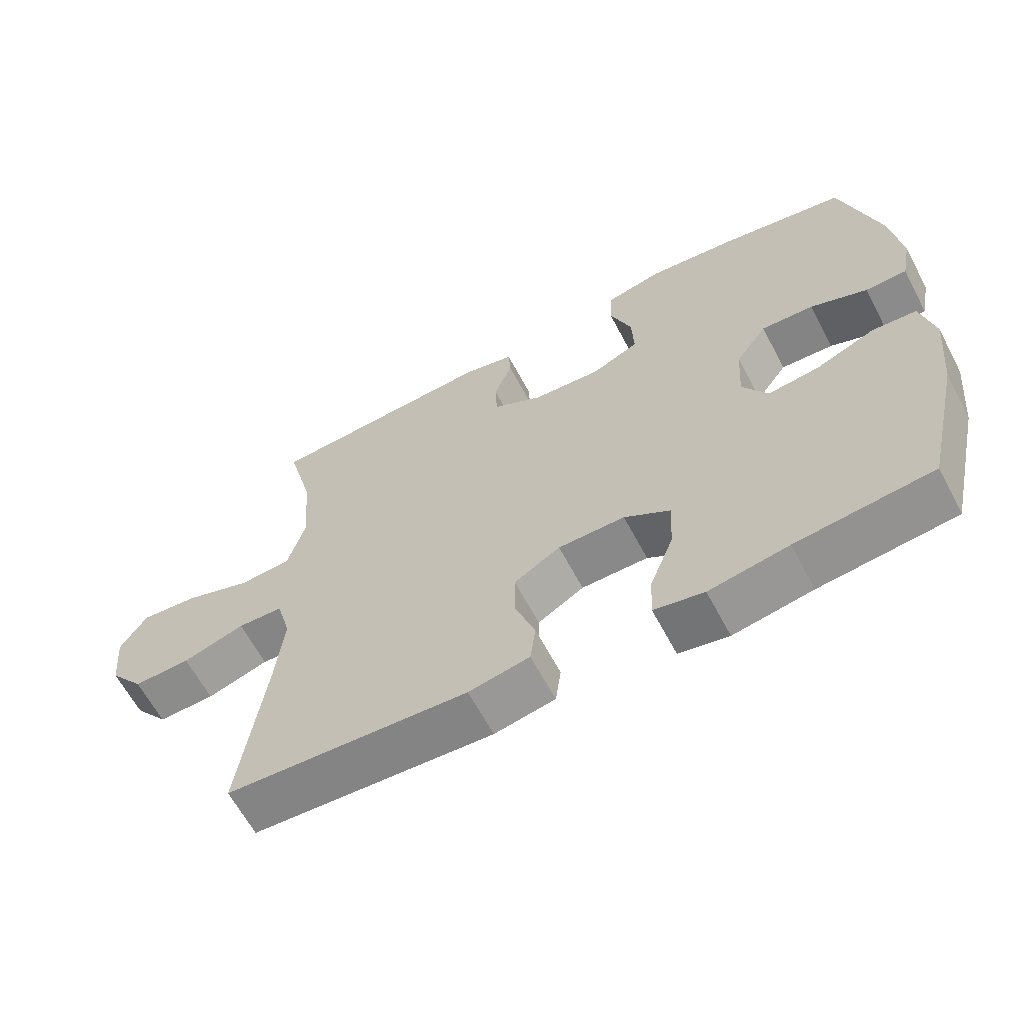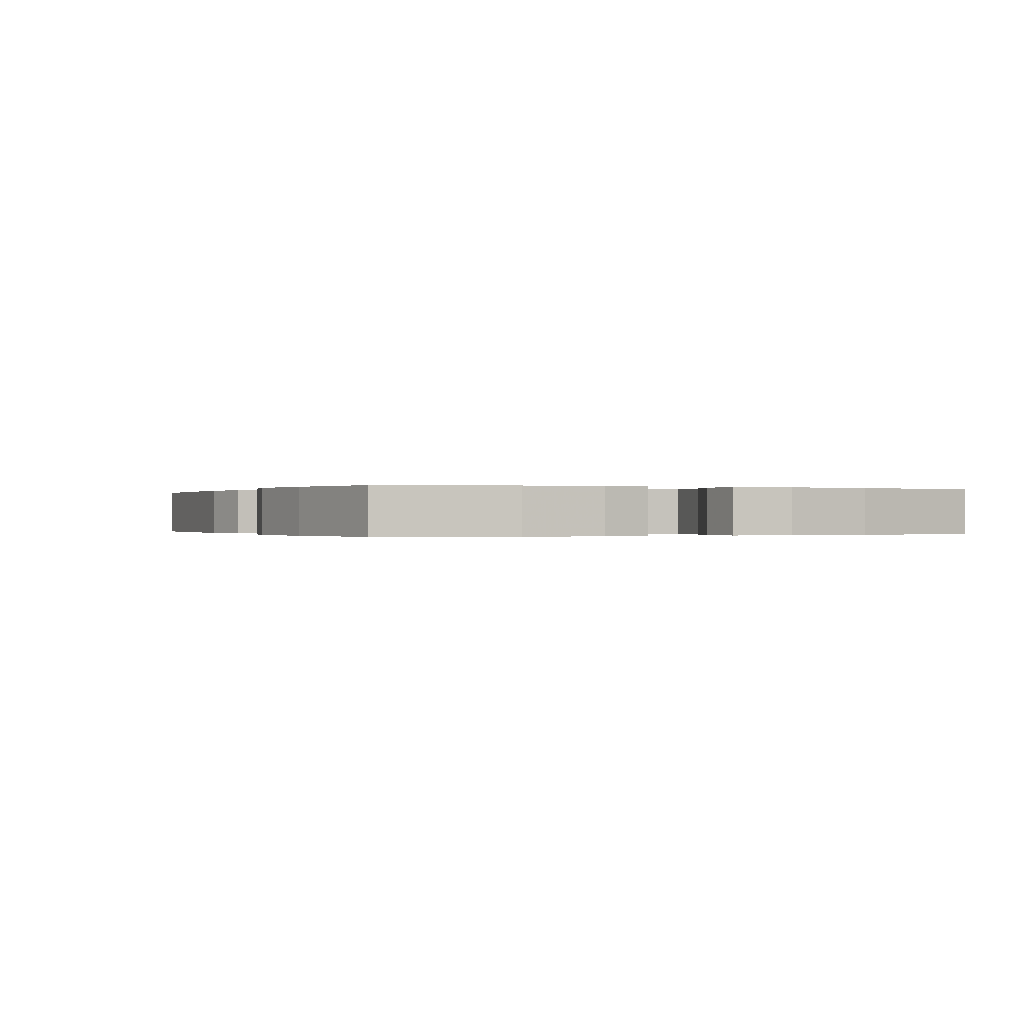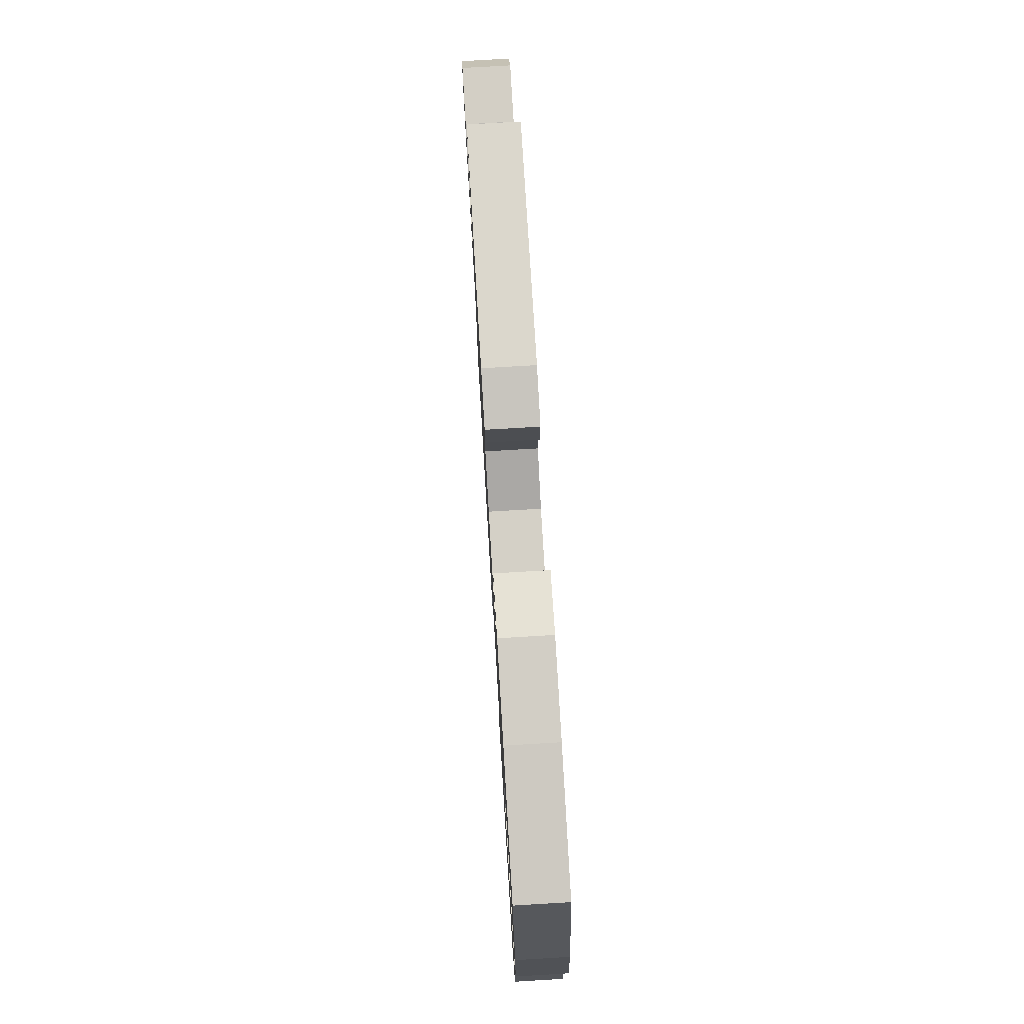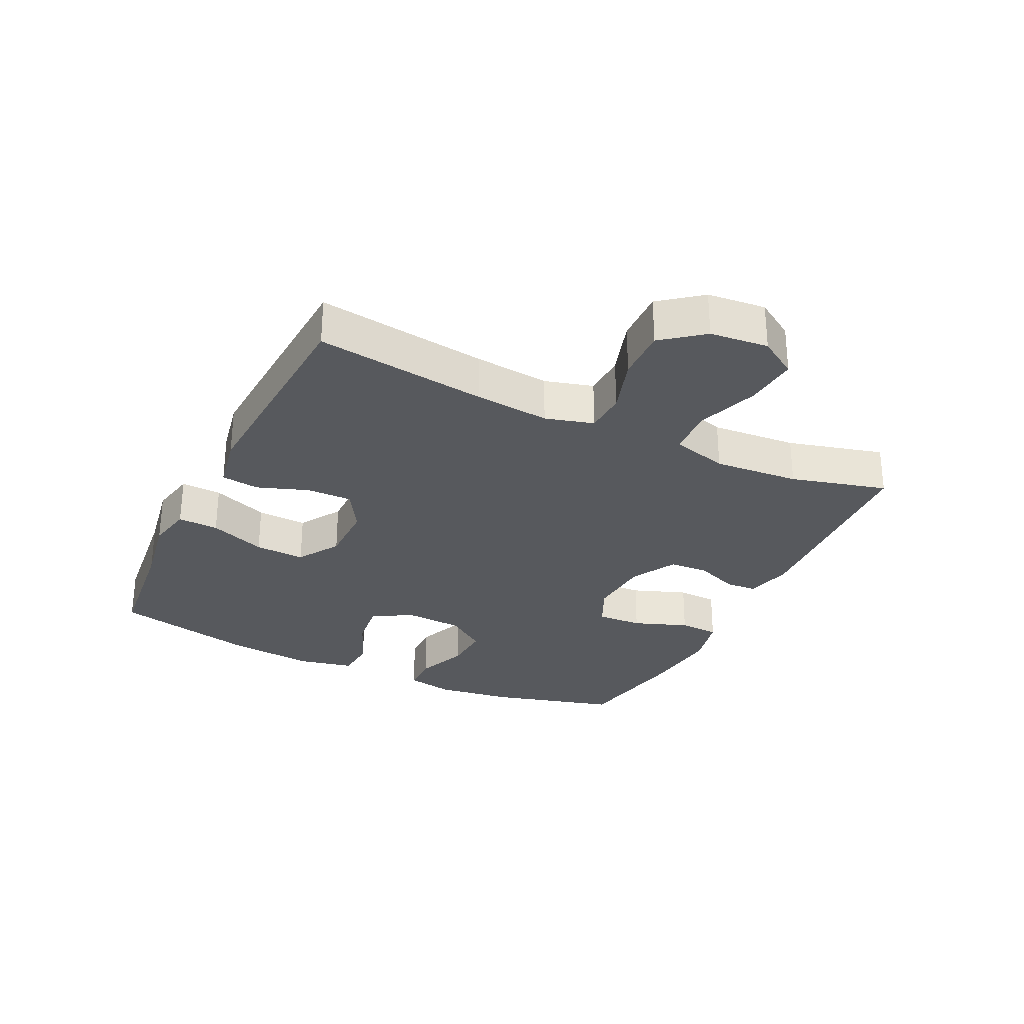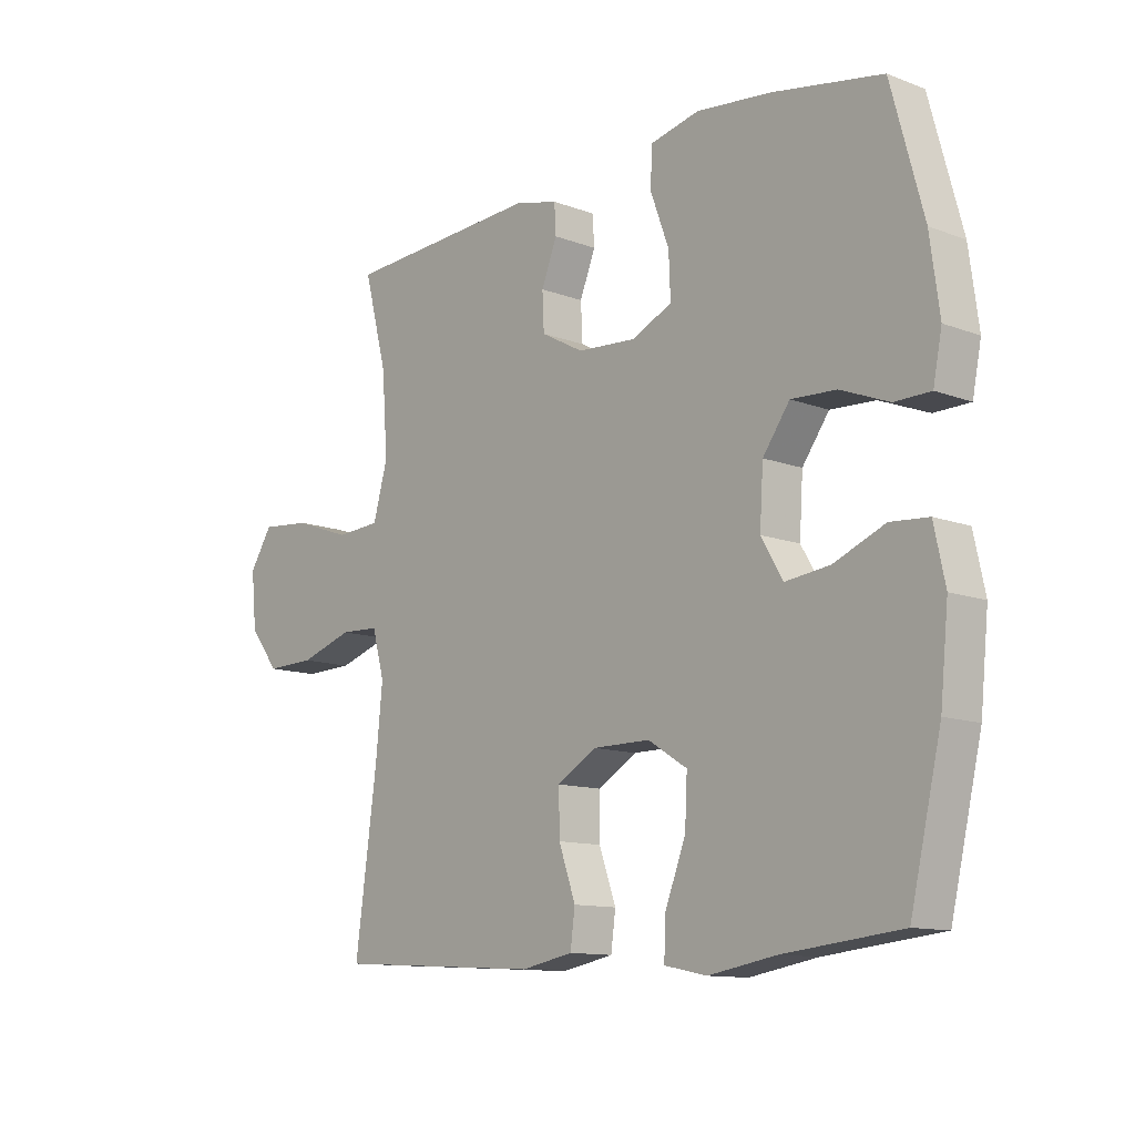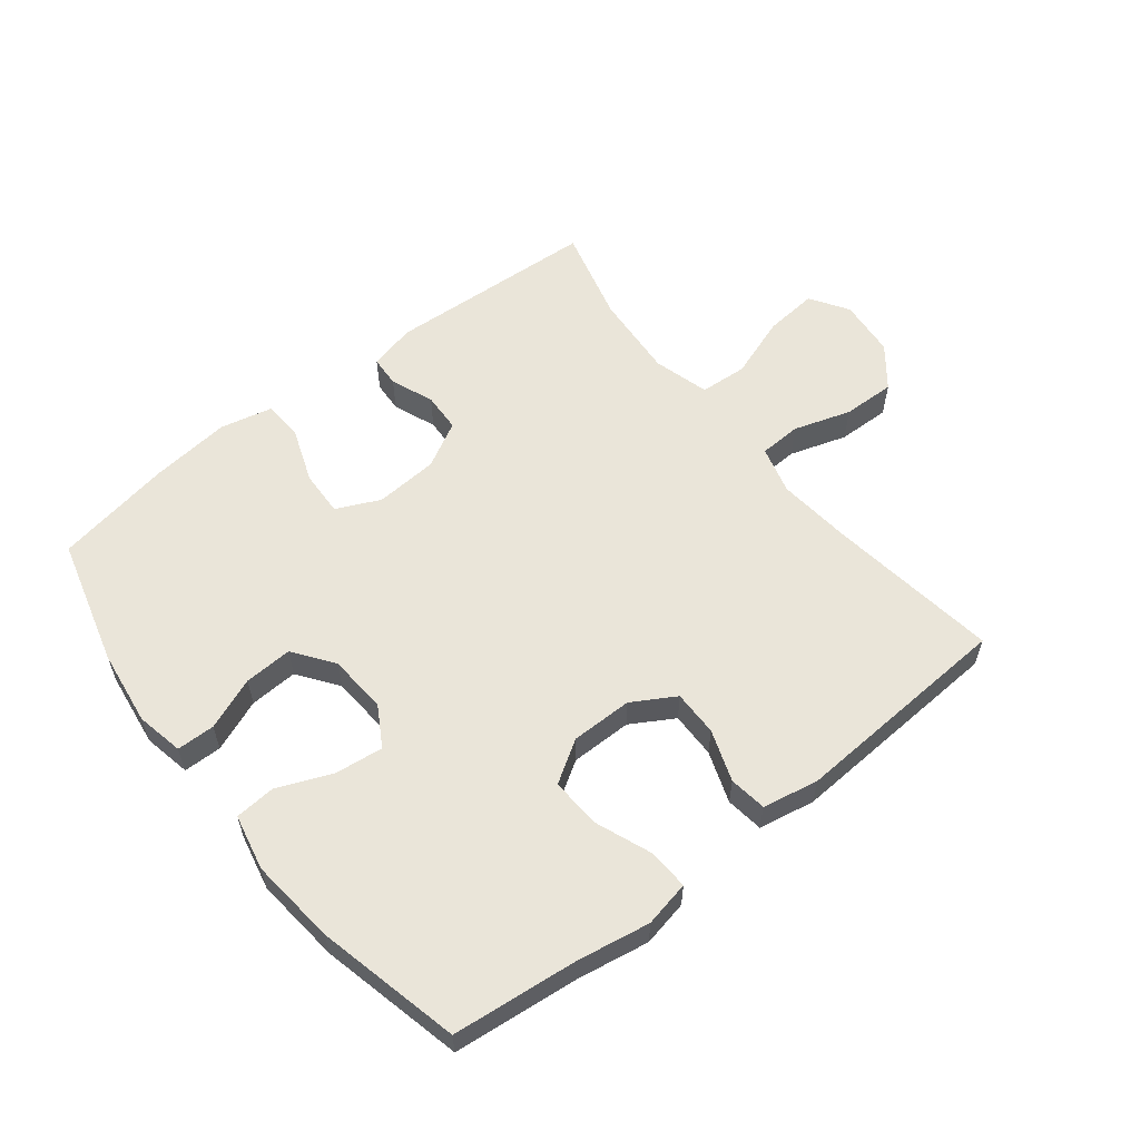
<metadata>
{"format":"obj","ext":"obj","renderer":"f3d","projection":"perspective","resolution":1024,"background":"white","views":[{"elev":-63.3,"azim":27.9,"up":"+Z"},{"elev":-0.1,"azim":64.9,"up":"+Y"},{"elev":76.4,"azim":86.6,"up":"+Z"},{"elev":-29.2,"azim":-115.7,"up":"+Y"},{"elev":-11.9,"azim":48.0,"up":"+Z"},{"elev":58.0,"azim":141.7,"up":"+Y"}]}
</metadata>
<code>
v 0.5 0.07 0.5
v 0.555 0.07 0.296
v 0.571 0.07 0.176
v 0.556 0.07 0.1
v 0.495 0.07 0.099
v 0.412 0.07 0.132
v 0.335 0.07 0.136
v 0.289 0.07 0.072
v 0.283 0.07 -0.022
v 0.32 0.07 -0.085
v 0.396 0.07 -0.076
v 0.483 0.07 -0.04
v 0.548 0.07 -0.045
v 0.567 0.07 -0.134
v 0.553 0.07 -0.272
v 0.5 0.07 -0.5
v 0.301 0.07 -0.521
v 0.185 0.07 -0.541
v 0.112 0.07 -0.526
v 0.115 0.07 -0.461
v 0.15 0.07 -0.371
v 0.154 0.07 -0.291
v 0.087 0.07 -0.249
v -0.011 0.07 -0.249
v -0.079 0.07 -0.289
v -0.078 0.07 -0.362
v -0.049 0.07 -0.444
v -0.057 0.07 -0.504
v -0.146 0.07 -0.521
v -0.5 0.07 -0.5
v -0.463 0.07 -0.227
v -0.451 0.07 -0.108
v -0.472 0.07 -0.031
v -0.539 0.07 -0.028
v -0.63 0.07 -0.057
v -0.714 0.07 -0.059
v -0.765 0.07 0.006
v -0.774 0.07 0.099
v -0.735 0.07 0.16
v -0.65 0.07 0.152
v -0.551 0.07 0.117
v -0.475 0.07 0.122
v -0.45 0.07 0.211
v -0.46 0.07 0.347
v -0.5 0.07 0.5
v -0.164 0.07 0.519
v -0.089 0.07 0.501
v -0.086 0.07 0.451
v -0.113 0.07 0.383
v -0.11 0.07 0.32
v -0.037 0.07 0.28
v 0.064 0.07 0.273
v 0.133 0.07 0.305
v 0.13 0.07 0.378
v 0.098 0.07 0.465
v 0.101 0.07 0.529
v 0.185 0.07 0.548
v 0.313 0.07 0.534
v 0.5 0 0.5
v 0.555 0 0.296
v 0.571 0 0.176
v 0.556 0 0.1
v 0.495 0 0.099
v 0.412 0 0.132
v 0.335 0 0.136
v 0.289 0 0.072
v 0.283 0 -0.022
v 0.32 0 -0.085
v 0.396 0 -0.076
v 0.483 0 -0.04
v 0.548 0 -0.045
v 0.567 0 -0.134
v 0.553 0 -0.272
v 0.5 0 -0.5
v 0.301 0 -0.521
v 0.185 0 -0.541
v 0.112 0 -0.526
v 0.115 0 -0.461
v 0.15 0 -0.371
v 0.154 0 -0.291
v 0.087 0 -0.249
v -0.011 0 -0.249
v -0.079 0 -0.289
v -0.078 0 -0.362
v -0.049 0 -0.444
v -0.057 0 -0.504
v -0.146 0 -0.521
v -0.5 0 -0.5
v -0.463 0 -0.227
v -0.451 0 -0.108
v -0.472 0 -0.031
v -0.539 0 -0.028
v -0.63 0 -0.057
v -0.714 0 -0.059
v -0.765 0 0.006
v -0.774 0 0.099
v -0.735 0 0.16
v -0.65 0 0.152
v -0.551 0 0.117
v -0.475 0 0.122
v -0.45 0 0.211
v -0.46 0 0.347
v -0.5 0 0.5
v -0.164 0 0.519
v -0.089 0 0.501
v -0.086 0 0.451
v -0.113 0 0.383
v -0.11 0 0.32
v -0.037 0 0.28
v 0.064 0 0.273
v 0.133 0 0.305
v 0.13 0 0.378
v 0.098 0 0.465
v 0.101 0 0.529
v 0.185 0 0.548
v 0.313 0 0.534
f 54 55 56 57
f 53 54 57 58
f 46 47 48 49
f 44 45 46 49
f 43 44 49 50
f 42 43 50 51
f 38 39 40 41
f 38 41 42
f 37 38 42
f 34 35 36 37
f 33 34 37 42
f 32 33 42 51
f 28 29 30 31
f 26 27 28 31
f 25 26 31 32
f 24 25 32 51
f 18 19 20 21
f 17 18 21 22
f 16 17 22
f 15 16 22 23
f 11 12 13 14
f 10 11 14 15
f 3 4 5 6
f 3 6 7
f 2 3 7
f 53 58 1 2
f 52 53 2 7
f 23 24 51 52
f 10 15 23
f 9 10 23 52
f 8 9 52
f 7 8 52
f 115 114 113 112
f 116 115 112 111
f 107 106 105 104
f 107 104 103 102
f 108 107 102 101
f 109 108 101 100
f 99 98 97 96
f 100 99 96
f 100 96 95
f 95 94 93 92
f 100 95 92 91
f 109 100 91 90
f 89 88 87 86
f 89 86 85 84
f 90 89 84 83
f 109 90 83 82
f 79 78 77 76
f 80 79 76 75
f 80 75 74
f 81 80 74 73
f 72 71 70 69
f 73 72 69 68
f 64 63 62 61
f 65 64 61
f 65 61 60
f 60 59 116 111
f 65 60 111 110
f 110 109 82 81
f 81 73 68
f 110 81 68 67
f 110 67 66
f 110 66 65
f 1 59 60 2
f 2 60 61 3
f 3 61 62 4
f 4 62 63 5
f 5 63 64 6
f 6 64 65 7
f 7 65 66 8
f 8 66 67 9
f 9 67 68 10
f 10 68 69 11
f 11 69 70 12
f 12 70 71 13
f 13 71 72 14
f 14 72 73 15
f 15 73 74 16
f 16 74 75 17
f 17 75 76 18
f 18 76 77 19
f 19 77 78 20
f 20 78 79 21
f 21 79 80 22
f 22 80 81 23
f 23 81 82 24
f 24 82 83 25
f 25 83 84 26
f 26 84 85 27
f 27 85 86 28
f 28 86 87 29
f 29 87 88 30
f 30 88 89 31
f 31 89 90 32
f 32 90 91 33
f 33 91 92 34
f 34 92 93 35
f 35 93 94 36
f 36 94 95 37
f 37 95 96 38
f 38 96 97 39
f 39 97 98 40
f 40 98 99 41
f 41 99 100 42
f 42 100 101 43
f 43 101 102 44
f 44 102 103 45
f 45 103 104 46
f 46 104 105 47
f 47 105 106 48
f 48 106 107 49
f 49 107 108 50
f 50 108 109 51
f 51 109 110 52
f 52 110 111 53
f 53 111 112 54
f 54 112 113 55
f 55 113 114 56
f 56 114 115 57
f 57 115 116 58
f 58 116 59 1

</code>
